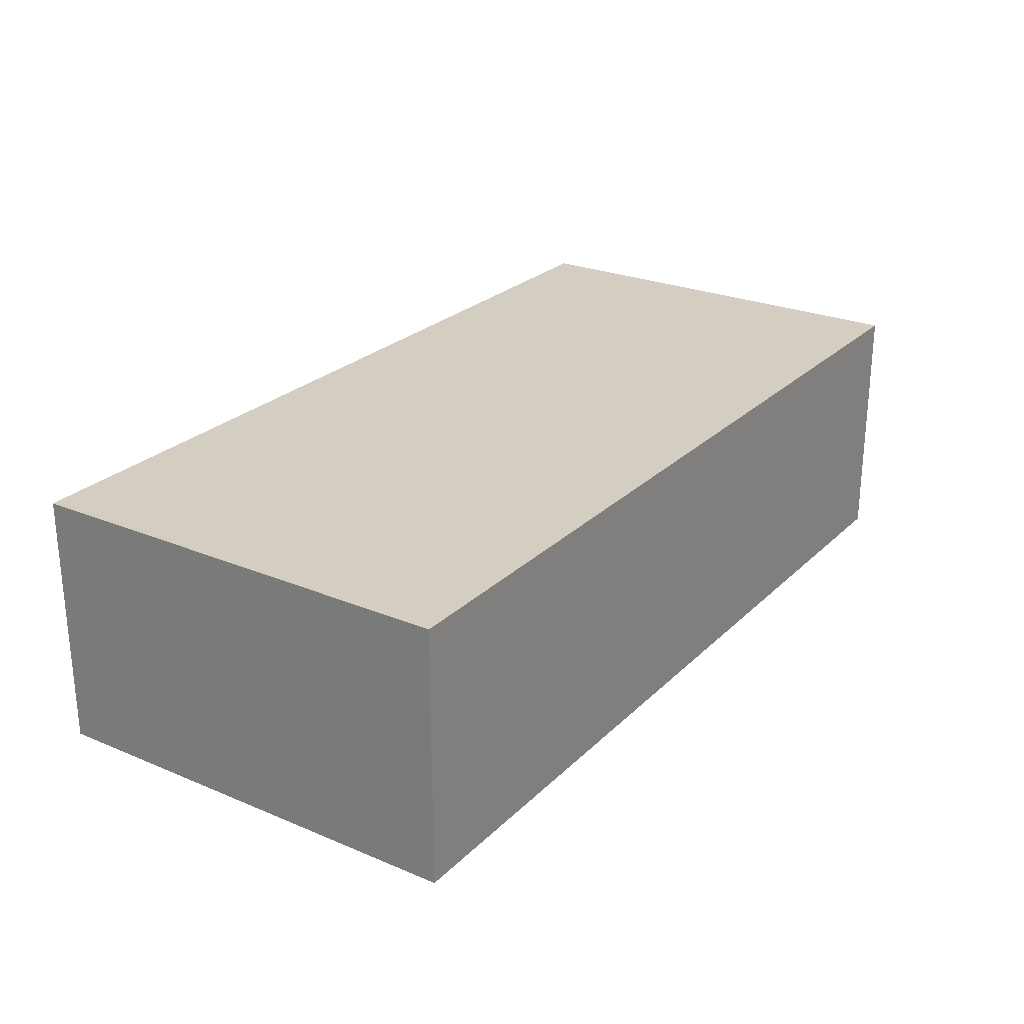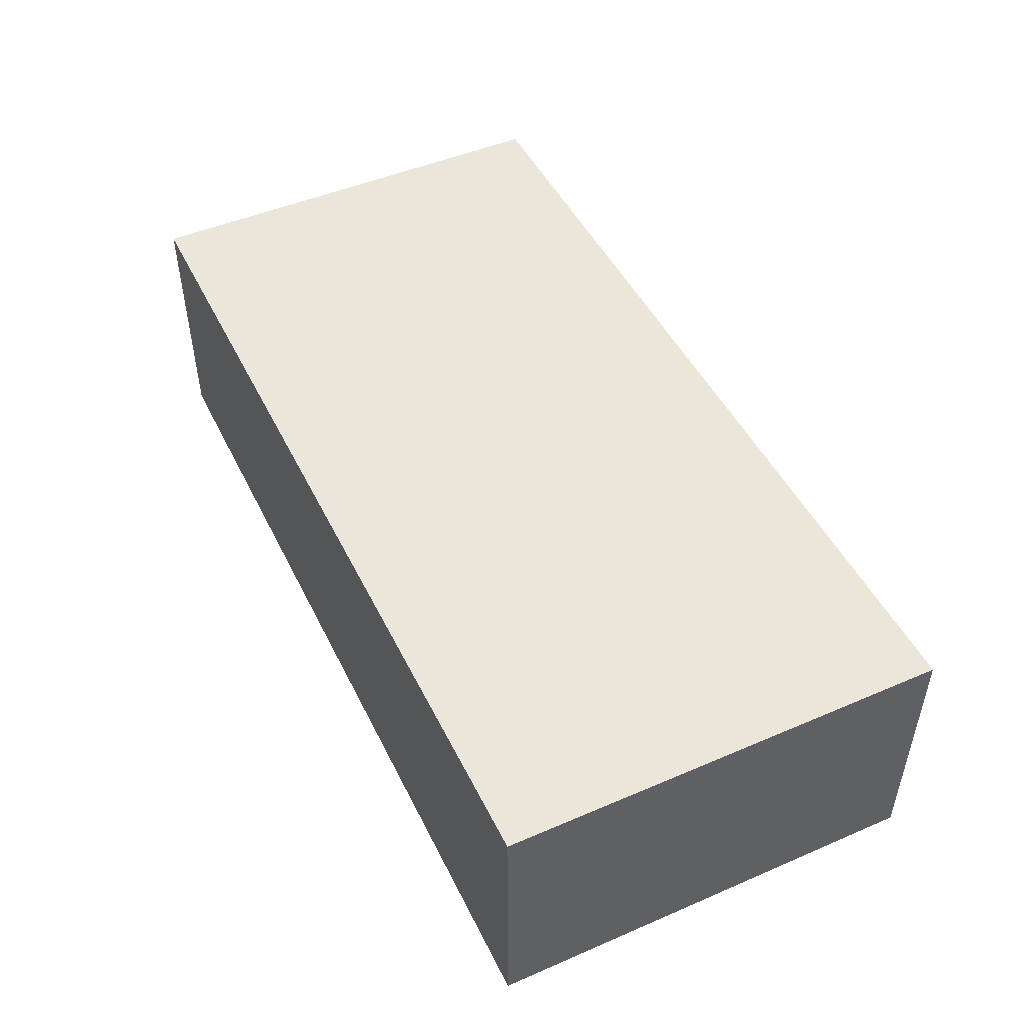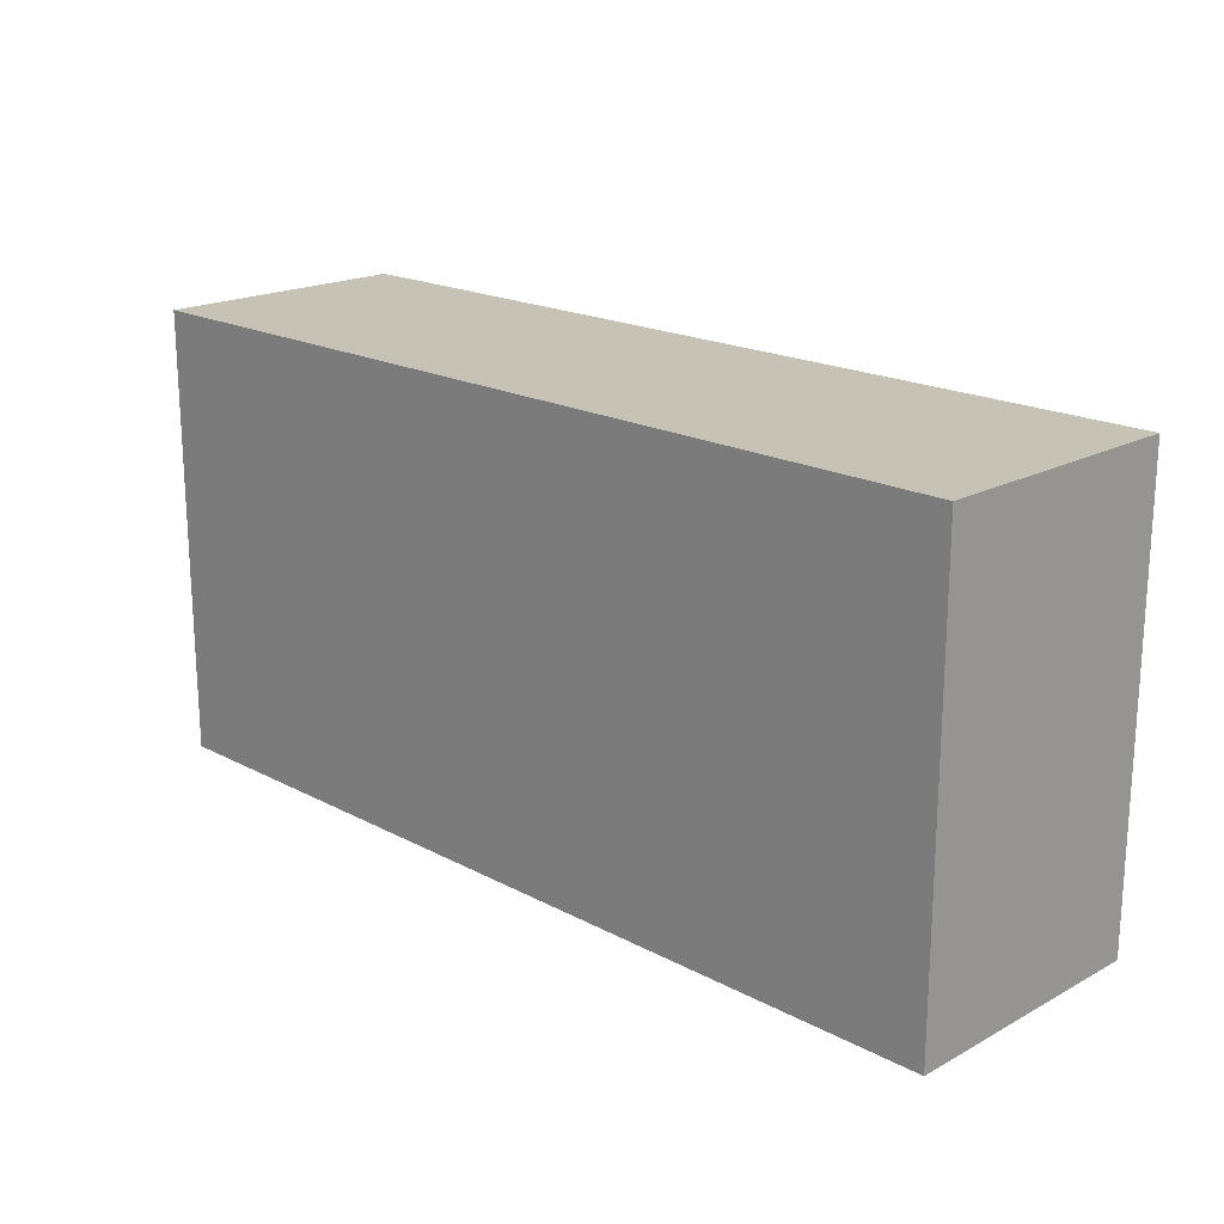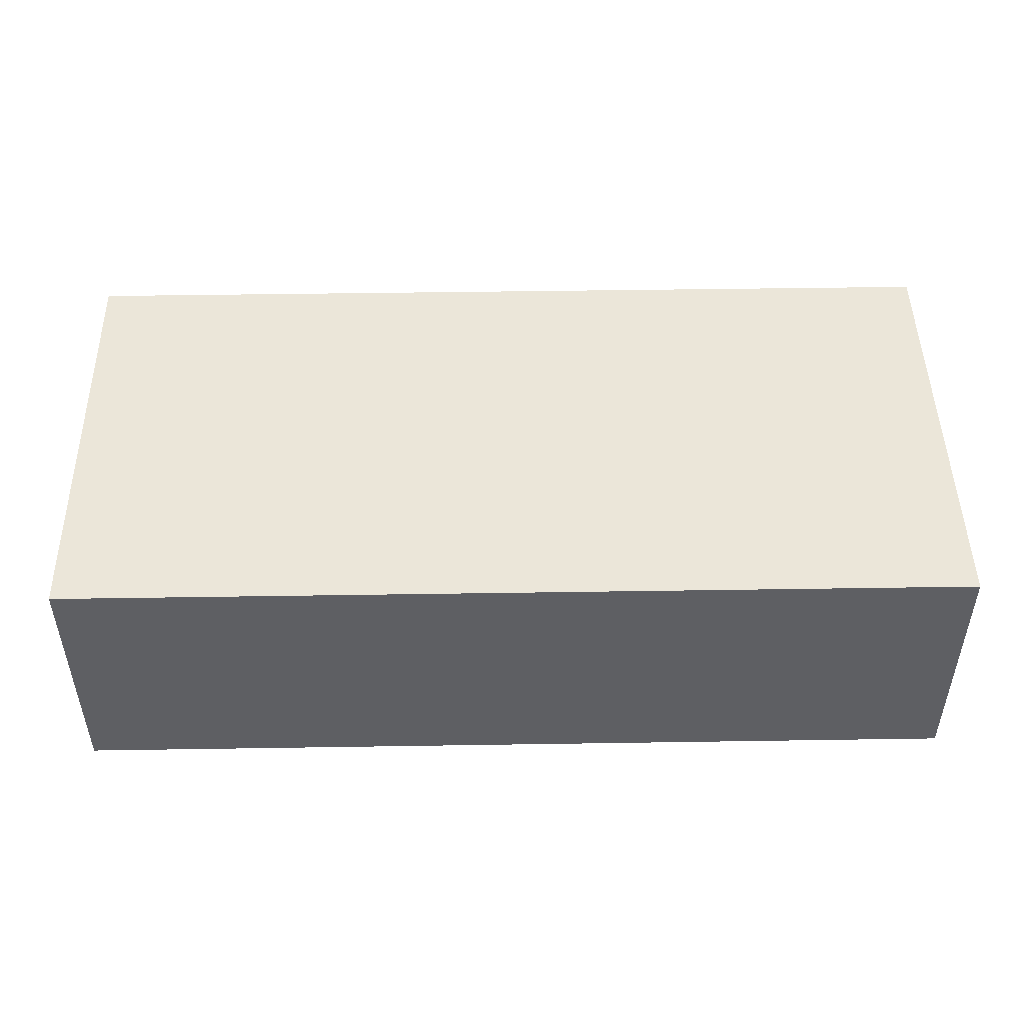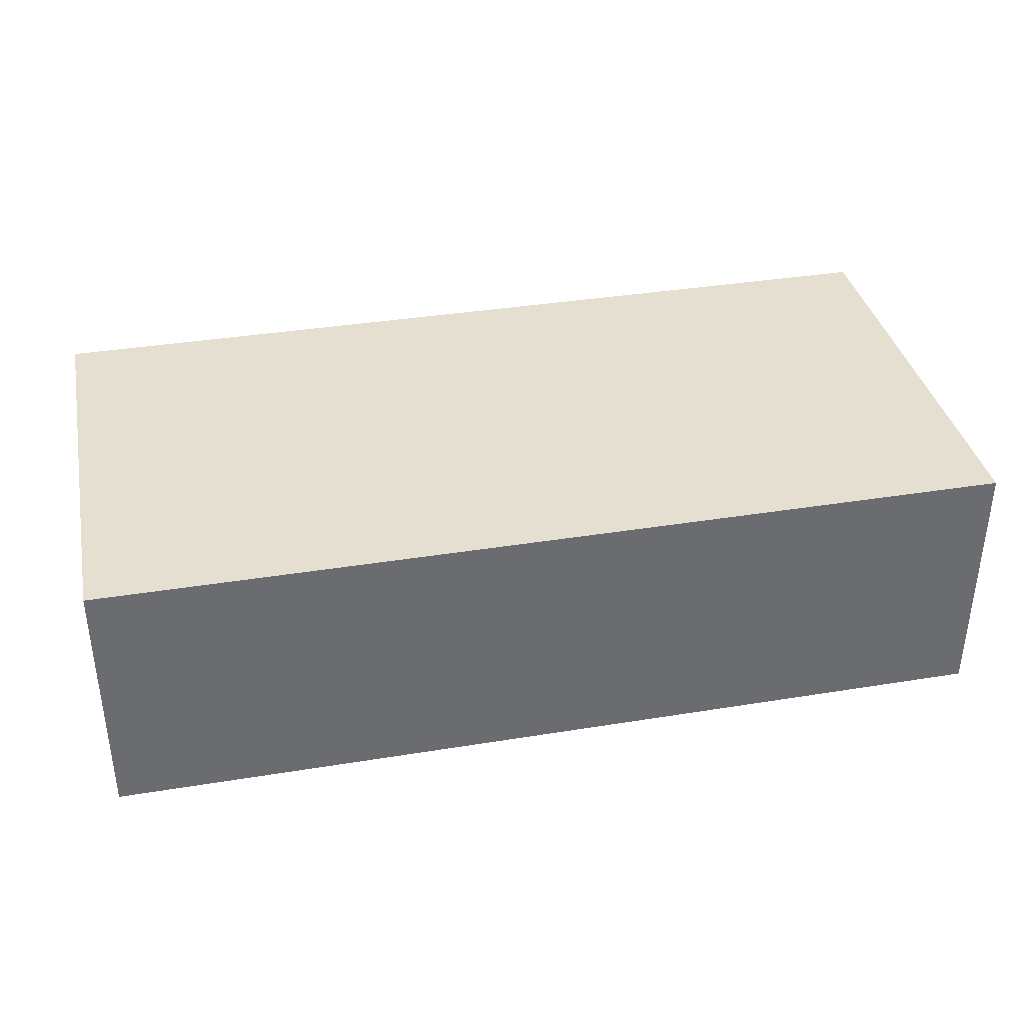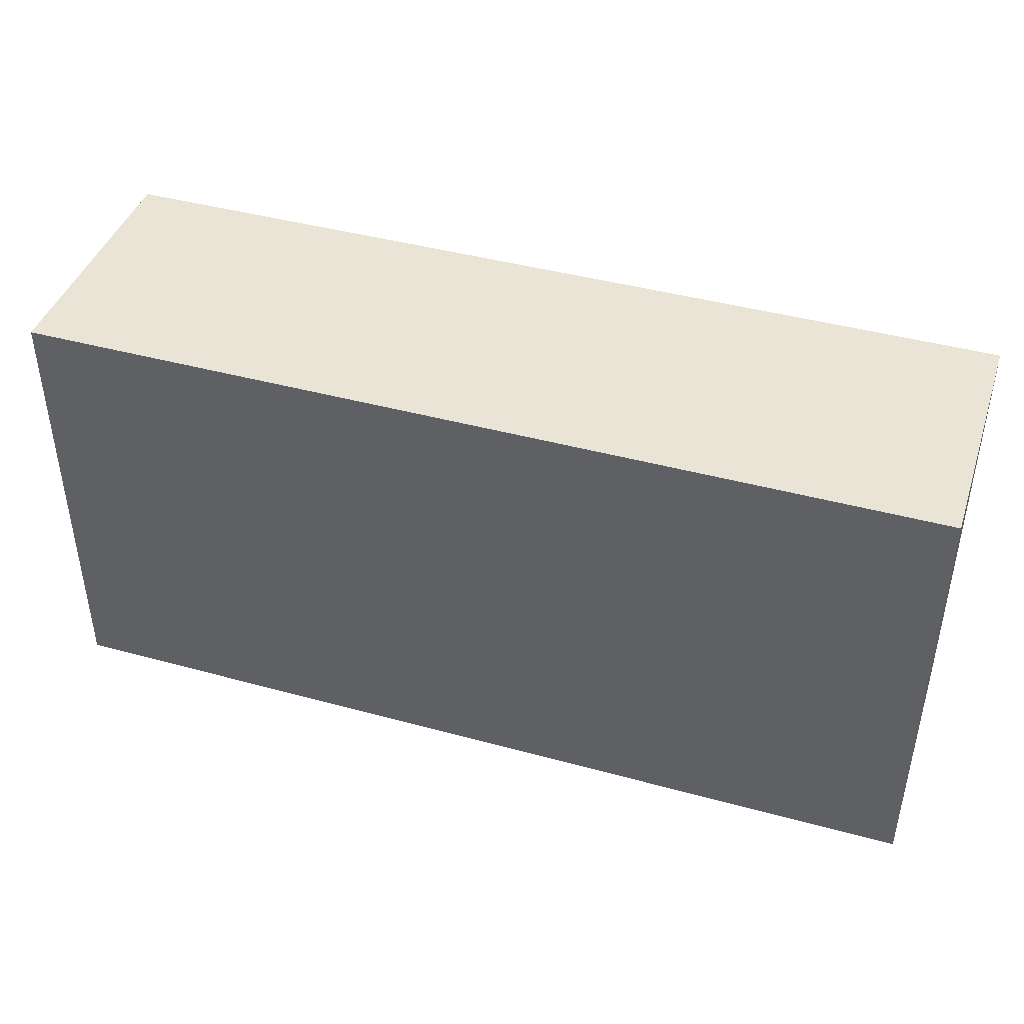
<metadata>
{"format":"obj","ext":"obj","renderer":"f3d","projection":"perspective","resolution":1024,"background":"white","views":[{"elev":25.3,"azim":-56.1,"up":"+Z"},{"elev":48.3,"azim":-115.6,"up":"+Z"},{"elev":19.1,"azim":-135.2,"up":"+Y"},{"elev":48.0,"azim":179.0,"up":"+Z"},{"elev":36.7,"azim":-11.9,"up":"+Z"},{"elev":42.5,"azim":-161.9,"up":"+Y"}]}
</metadata>
<code>
g Light1
v -9.036 2.75 -48.51
v -9.036 2.75 -48.16
v -9.036 2.14 -48.51
v -9.036 2.14 -48.16
v -10.28 2.75 -48.16
v -9.036 2.75 -48.16
v -10.28 2.75 -48.51
v -9.036 2.75 -48.51
v -9.036 2.75 -48.16
v -10.28 2.75 -48.16
v -9.036 2.14 -48.16
v -10.28 2.14 -48.16
v -10.28 2.75 -48.16
v -10.28 2.75 -48.51
v -10.28 2.14 -48.16
v -10.28 2.14 -48.51
v -10.28 2.14 -48.51
v -9.036 2.14 -48.51
v -10.28 2.14 -48.16
v -9.036 2.14 -48.16
v -10.28 2.75 -48.51
v -9.036 2.75 -48.51
v -10.28 2.14 -48.51
v -9.036 2.14 -48.51
f 1 2 3
f 3 2 4
f 5 6 7
f 7 6 8
f 9 10 11
f 11 10 12
f 13 14 15
f 15 14 16
f 17 18 19
f 19 18 20
f 21 22 23
f 23 22 24

</code>
